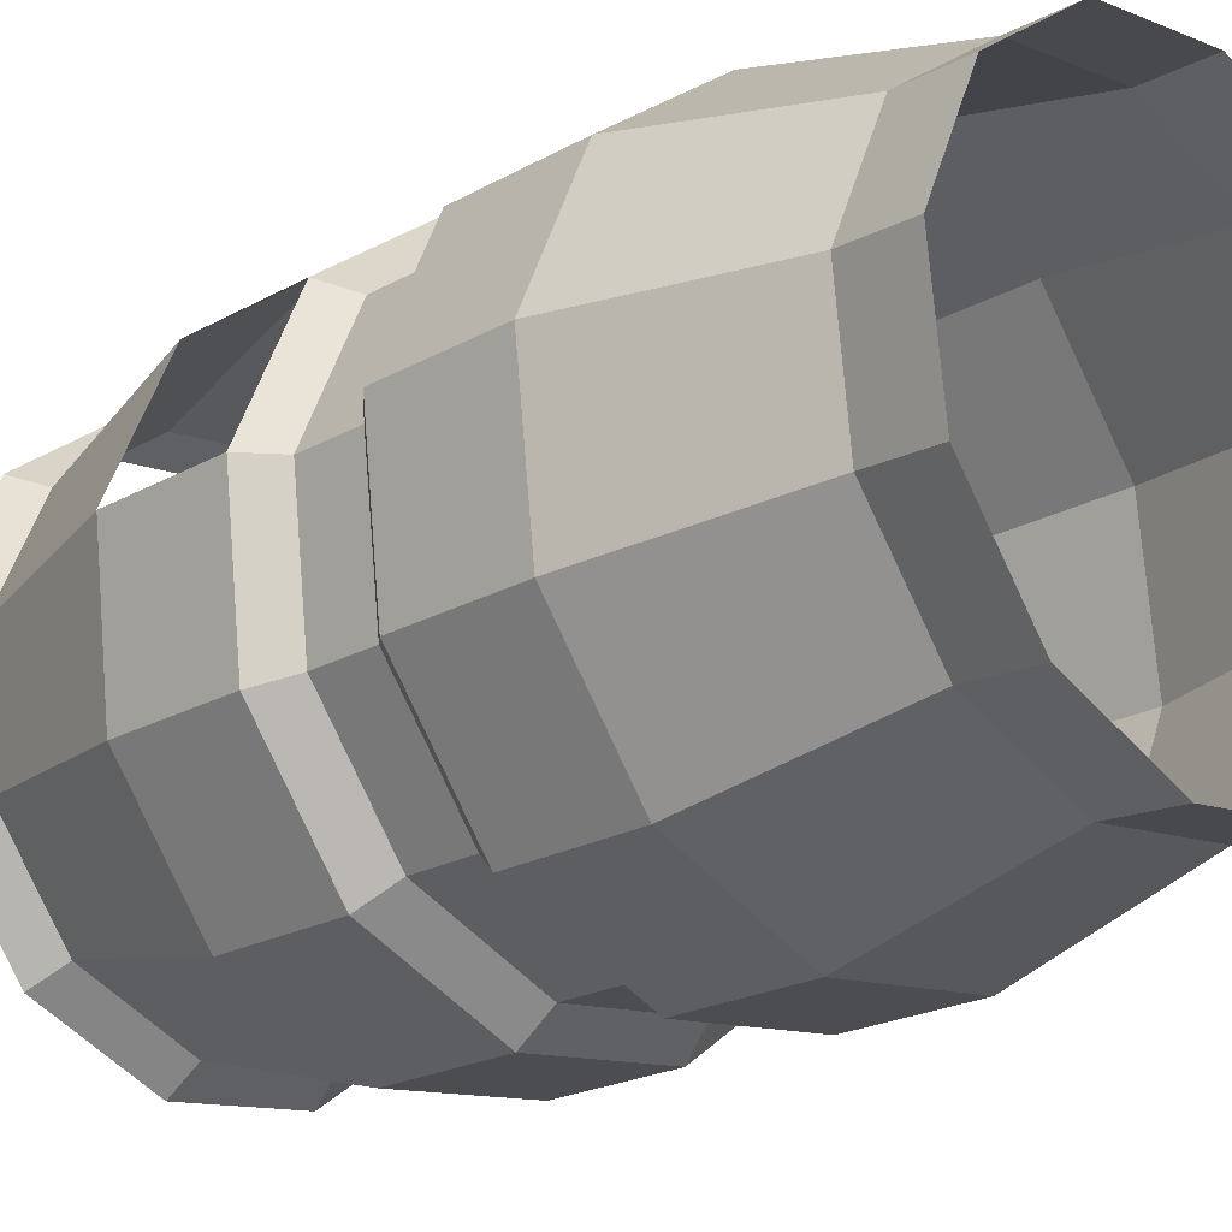
<metadata>
{"format":"obj","ext":"obj","renderer":"f3d","projection":"perspective","resolution":1024,"background":"white","views":[{"elev":-20.2,"azim":-44.1,"up":"+Z"}]}
</metadata>
<code>
v -2.584 -1.008 -0.7098
v -2.608 -1.008 -0.6765
v -2.605 -0.9833 -0.6739
v -2.581 -0.9834 -0.7072
v -2.608 -1.008 -0.6765
v -2.612 -1.007 -0.6356
v -2.609 -0.983 -0.633
v -2.605 -0.9833 -0.6739
v -2.612 -1.007 -0.6356
v -2.596 -1.007 -0.598
v -2.593 -0.9825 -0.5954
v -2.609 -0.983 -0.633
v -2.596 -1.007 -0.598
v -2.563 -1.007 -0.5738
v -2.559 -0.9821 -0.5711
v -2.593 -0.9825 -0.5954
v -2.563 -1.007 -0.5738
v -2.522 -1.006 -0.5694
v -2.519 -0.9817 -0.5668
v -2.559 -0.9821 -0.5711
v -2.522 -1.006 -0.5694
v -2.484 -1.006 -0.5861
v -2.481 -0.9816 -0.5835
v -2.519 -0.9817 -0.5668
v -2.484 -1.006 -0.5861
v -2.46 -1.006 -0.6193
v -2.457 -0.9817 -0.6167
v -2.481 -0.9816 -0.5835
v -2.46 -1.006 -0.6193
v -2.455 -1.006 -0.6603
v -2.452 -0.982 -0.6576
v -2.457 -0.9817 -0.6167
v -2.455 -1.006 -0.6603
v -2.472 -1.007 -0.6979
v -2.469 -0.9824 -0.6952
v -2.452 -0.982 -0.6576
v -2.472 -1.007 -0.6979
v -2.505 -1.007 -0.7221
v -2.502 -0.9829 -0.7195
v -2.469 -0.9824 -0.6952
v -2.505 -1.007 -0.7221
v -2.546 -1.008 -0.7265
v -2.543 -0.9832 -0.7238
v -2.502 -0.9829 -0.7195
v -2.546 -1.008 -0.7265
v -2.584 -1.008 -0.7098
v -2.581 -0.9834 -0.7072
v -2.543 -0.9832 -0.7238
v -2.546 -0.9198 -0.7409
v -2.497 -0.9194 -0.7356
v -2.502 -0.9829 -0.7195
v -2.543 -0.9832 -0.7238
v -2.497 -0.9194 -0.7356
v -2.456 -0.9188 -0.7063
v -2.469 -0.9824 -0.6952
v -2.502 -0.9829 -0.7195
v -2.456 -0.9188 -0.7063
v -2.436 -0.9183 -0.6607
v -2.452 -0.982 -0.6576
v -2.469 -0.9824 -0.6952
v -2.436 -0.9183 -0.6607
v -2.442 -0.9179 -0.6112
v -2.457 -0.9817 -0.6167
v -2.452 -0.982 -0.6576
v -2.442 -0.9179 -0.6112
v -2.471 -0.9178 -0.571
v -2.481 -0.9816 -0.5835
v -2.457 -0.9817 -0.6167
v -2.471 -0.9178 -0.571
v -2.516 -0.918 -0.5508
v -2.519 -0.9817 -0.5668
v -2.481 -0.9816 -0.5835
v -2.516 -0.918 -0.5508
v -2.566 -0.9184 -0.5561
v -2.559 -0.9821 -0.5711
v -2.519 -0.9817 -0.5668
v -2.566 -0.9184 -0.5561
v -2.606 -0.919 -0.5854
v -2.593 -0.9825 -0.5954
v -2.559 -0.9821 -0.5711
v -2.606 -0.919 -0.5854
v -2.626 -0.9195 -0.6309
v -2.609 -0.983 -0.633
v -2.593 -0.9825 -0.5954
v -2.626 -0.9195 -0.6309
v -2.621 -0.9199 -0.6804
v -2.605 -0.9833 -0.6739
v -2.609 -0.983 -0.633
v -2.621 -0.9199 -0.6804
v -2.592 -0.92 -0.7207
v -2.581 -0.9834 -0.7072
v -2.605 -0.9833 -0.6739
v -2.592 -0.92 -0.7207
v -2.546 -0.9198 -0.7409
v -2.543 -0.9832 -0.7238
v -2.581 -0.9834 -0.7072
v -2.547 -0.8774 -0.7412
v -2.497 -0.877 -0.7359
v -2.497 -0.9194 -0.7356
v -2.546 -0.9198 -0.7409
v -2.497 -0.877 -0.7359
v -2.457 -0.8765 -0.7066
v -2.456 -0.9188 -0.7063
v -2.497 -0.9194 -0.7356
v -2.457 -0.8765 -0.7066
v -2.437 -0.8759 -0.6611
v -2.436 -0.9183 -0.6607
v -2.456 -0.9188 -0.7063
v -2.437 -0.8759 -0.6611
v -2.442 -0.8755 -0.6116
v -2.442 -0.9179 -0.6112
v -2.436 -0.9183 -0.6607
v -2.442 -0.8755 -0.6116
v -2.471 -0.8754 -0.5714
v -2.471 -0.9178 -0.571
v -2.442 -0.9179 -0.6112
v -2.471 -0.8754 -0.5714
v -2.517 -0.8756 -0.5512
v -2.516 -0.918 -0.5508
v -2.471 -0.9178 -0.571
v -2.517 -0.8756 -0.5512
v -2.566 -0.876 -0.5565
v -2.566 -0.9184 -0.5561
v -2.516 -0.918 -0.5508
v -2.566 -0.876 -0.5565
v -2.606 -0.8766 -0.5858
v -2.606 -0.919 -0.5854
v -2.566 -0.9184 -0.5561
v -2.606 -0.8766 -0.5858
v -2.627 -0.8771 -0.6313
v -2.626 -0.9195 -0.6309
v -2.606 -0.919 -0.5854
v -2.627 -0.8771 -0.6313
v -2.621 -0.8775 -0.6808
v -2.621 -0.9199 -0.6804
v -2.626 -0.9195 -0.6309
v -2.621 -0.8775 -0.6808
v -2.592 -0.8776 -0.721
v -2.592 -0.92 -0.7207
v -2.621 -0.9199 -0.6804
v -2.592 -0.8776 -0.721
v -2.547 -0.8774 -0.7412
v -2.546 -0.9198 -0.7409
v -2.592 -0.92 -0.7207
v -2.545 -0.8667 -0.7318
v -2.501 -0.8664 -0.7271
v -2.497 -0.877 -0.7359
v -2.547 -0.8774 -0.7412
v -2.501 -0.8664 -0.7271
v -2.464 -0.8659 -0.7007
v -2.457 -0.8765 -0.7066
v -2.497 -0.877 -0.7359
v -2.464 -0.8659 -0.7007
v -2.446 -0.8654 -0.6597
v -2.437 -0.8759 -0.6611
v -2.457 -0.8765 -0.7066
v -2.446 -0.8654 -0.6597
v -2.451 -0.865 -0.6151
v -2.442 -0.8755 -0.6116
v -2.437 -0.8759 -0.6611
v -2.451 -0.865 -0.6151
v -2.477 -0.8649 -0.5789
v -2.471 -0.8754 -0.5714
v -2.442 -0.8755 -0.6116
v -2.477 -0.8649 -0.5789
v -2.518 -0.8651 -0.5608
v -2.517 -0.8756 -0.5512
v -2.471 -0.8754 -0.5714
v -2.518 -0.8651 -0.5608
v -2.563 -0.8655 -0.5655
v -2.566 -0.876 -0.5565
v -2.517 -0.8756 -0.5512
v -2.563 -0.8655 -0.5655
v -2.599 -0.866 -0.5919
v -2.606 -0.8766 -0.5858
v -2.566 -0.876 -0.5565
v -2.599 -0.866 -0.5919
v -2.617 -0.8664 -0.6329
v -2.627 -0.8771 -0.6313
v -2.606 -0.8766 -0.5858
v -2.617 -0.8664 -0.6329
v -2.612 -0.8668 -0.6774
v -2.621 -0.8775 -0.6808
v -2.627 -0.8771 -0.6313
v -2.612 -0.8668 -0.6774
v -2.586 -0.8669 -0.7136
v -2.592 -0.8776 -0.721
v -2.621 -0.8775 -0.6808
v -2.586 -0.8669 -0.7136
v -2.545 -0.8667 -0.7318
v -2.547 -0.8774 -0.7412
v -2.592 -0.8776 -0.721
v -2.545 -0.8455 -0.732
v -2.501 -0.8452 -0.7272
v -2.501 -0.8664 -0.7271
v -2.545 -0.8667 -0.7318
v -2.501 -0.8452 -0.7272
v -2.464 -0.8447 -0.7008
v -2.464 -0.8659 -0.7007
v -2.501 -0.8664 -0.7271
v -2.464 -0.8447 -0.7008
v -2.446 -0.8442 -0.6599
v -2.446 -0.8654 -0.6597
v -2.464 -0.8659 -0.7007
v -2.446 -0.8442 -0.6599
v -2.451 -0.8438 -0.6153
v -2.451 -0.865 -0.6151
v -2.446 -0.8654 -0.6597
v -2.451 -0.8438 -0.6153
v -2.477 -0.8437 -0.5791
v -2.477 -0.8649 -0.5789
v -2.451 -0.865 -0.6151
v -2.477 -0.8437 -0.5791
v -2.518 -0.8439 -0.5609
v -2.518 -0.8651 -0.5608
v -2.477 -0.8649 -0.5789
v -2.518 -0.8439 -0.5609
v -2.563 -0.8443 -0.5657
v -2.563 -0.8655 -0.5655
v -2.518 -0.8651 -0.5608
v -2.563 -0.8443 -0.5657
v -2.599 -0.8448 -0.5921
v -2.599 -0.866 -0.5919
v -2.563 -0.8655 -0.5655
v -2.599 -0.8448 -0.5921
v -2.617 -0.8452 -0.633
v -2.617 -0.8664 -0.6329
v -2.599 -0.866 -0.5919
v -2.617 -0.8452 -0.633
v -2.613 -0.8456 -0.6776
v -2.612 -0.8668 -0.6774
v -2.617 -0.8664 -0.6329
v -2.613 -0.8456 -0.6776
v -2.586 -0.8457 -0.7138
v -2.586 -0.8669 -0.7136
v -2.612 -0.8668 -0.6774
v -2.586 -0.8457 -0.7138
v -2.545 -0.8455 -0.732
v -2.545 -0.8667 -0.7318
v -2.586 -0.8669 -0.7136
v -2.547 -0.835 -0.7406
v -2.498 -0.8346 -0.7354
v -2.501 -0.8452 -0.7272
v -2.545 -0.8455 -0.732
v -2.498 -0.8346 -0.7354
v -2.458 -0.8341 -0.7064
v -2.464 -0.8447 -0.7008
v -2.501 -0.8452 -0.7272
v -2.458 -0.8341 -0.7064
v -2.438 -0.8335 -0.6613
v -2.446 -0.8442 -0.6599
v -2.464 -0.8447 -0.7008
v -2.438 -0.8335 -0.6613
v -2.443 -0.8332 -0.6123
v -2.451 -0.8438 -0.6153
v -2.446 -0.8442 -0.6599
v -2.443 -0.8332 -0.6123
v -2.472 -0.833 -0.5725
v -2.477 -0.8437 -0.5791
v -2.451 -0.8438 -0.6153
v -2.472 -0.833 -0.5725
v -2.517 -0.8332 -0.5525
v -2.518 -0.8439 -0.5609
v -2.477 -0.8437 -0.5791
v -2.517 -0.8332 -0.5525
v -2.566 -0.8336 -0.5577
v -2.563 -0.8443 -0.5657
v -2.518 -0.8439 -0.5609
v -2.566 -0.8336 -0.5577
v -2.606 -0.8342 -0.5867
v -2.599 -0.8448 -0.5921
v -2.563 -0.8443 -0.5657
v -2.606 -0.8342 -0.5867
v -2.626 -0.8347 -0.6318
v -2.617 -0.8452 -0.633
v -2.599 -0.8448 -0.5921
v -2.626 -0.8347 -0.6318
v -2.621 -0.8351 -0.6808
v -2.613 -0.8456 -0.6776
v -2.617 -0.8452 -0.633
v -2.621 -0.8351 -0.6808
v -2.592 -0.8352 -0.7206
v -2.586 -0.8457 -0.7138
v -2.613 -0.8456 -0.6776
v -2.592 -0.8352 -0.7206
v -2.547 -0.835 -0.7406
v -2.545 -0.8455 -0.732
v -2.586 -0.8457 -0.7138
v -2.547 -0.7926 -0.741
v -2.498 -0.7922 -0.7358
v -2.498 -0.8346 -0.7354
v -2.547 -0.835 -0.7406
v -2.498 -0.7922 -0.7358
v -2.458 -0.7917 -0.7067
v -2.458 -0.8341 -0.7064
v -2.498 -0.8346 -0.7354
v -2.438 -0.7911 -0.6617
v -2.443 -0.7908 -0.6126
v -2.443 -0.8332 -0.6123
v -2.438 -0.8335 -0.6613
v -2.443 -0.7908 -0.6126
v -2.472 -0.7907 -0.5728
v -2.472 -0.833 -0.5725
v -2.443 -0.8332 -0.6123
v -2.518 -0.7908 -0.5528
v -2.567 -0.7912 -0.5581
v -2.566 -0.8336 -0.5577
v -2.517 -0.8332 -0.5525
v -2.567 -0.7912 -0.5581
v -2.606 -0.7918 -0.5871
v -2.606 -0.8342 -0.5867
v -2.566 -0.8336 -0.5577
v -2.626 -0.7923 -0.6322
v -2.621 -0.7927 -0.6812
v -2.621 -0.8351 -0.6808
v -2.626 -0.8347 -0.6318
v -2.621 -0.7927 -0.6812
v -2.592 -0.7928 -0.721
v -2.592 -0.8352 -0.7206
v -2.621 -0.8351 -0.6808
v -2.592 -0.7928 -0.721
v -2.547 -0.7926 -0.741
v -2.547 -0.835 -0.7406
v -2.592 -0.8352 -0.7206
v -2.545 -0.7289 -0.7236
v -2.505 -0.7285 -0.7194
v -2.498 -0.7922 -0.7358
v -2.547 -0.7926 -0.741
v -2.505 -0.7285 -0.7194
v -2.473 -0.7281 -0.6959
v -2.458 -0.7917 -0.7067
v -2.498 -0.7922 -0.7358
v -2.473 -0.7281 -0.6959
v -2.457 -0.7277 -0.6594
v -2.438 -0.7911 -0.6617
v -2.458 -0.7917 -0.7067
v -2.457 -0.7277 -0.6594
v -2.461 -0.7274 -0.6197
v -2.443 -0.7908 -0.6126
v -2.438 -0.7911 -0.6617
v -2.461 -0.7274 -0.6197
v -2.484 -0.7273 -0.5874
v -2.472 -0.7907 -0.5728
v -2.443 -0.7908 -0.6126
v -2.484 -0.7273 -0.5874
v -2.521 -0.7274 -0.5712
v -2.518 -0.7908 -0.5528
v -2.472 -0.7907 -0.5728
v -2.521 -0.7274 -0.5712
v -2.56 -0.7277 -0.5755
v -2.567 -0.7912 -0.5581
v -2.518 -0.7908 -0.5528
v -2.56 -0.7277 -0.5755
v -2.593 -0.7282 -0.599
v -2.606 -0.7918 -0.5871
v -2.567 -0.7912 -0.5581
v -2.593 -0.7282 -0.599
v -2.609 -0.7286 -0.6355
v -2.626 -0.7923 -0.6322
v -2.606 -0.7918 -0.5871
v -2.609 -0.7286 -0.6355
v -2.605 -0.7289 -0.6752
v -2.621 -0.7927 -0.6812
v -2.626 -0.7923 -0.6322
v -2.605 -0.7289 -0.6752
v -2.581 -0.729 -0.7075
v -2.592 -0.7928 -0.721
v -2.621 -0.7927 -0.6812
v -2.581 -0.729 -0.7075
v -2.545 -0.7289 -0.7236
v -2.547 -0.7926 -0.741
v -2.592 -0.7928 -0.721
v -2.546 -0.7183 -0.7313
v -2.502 -0.718 -0.7267
v -2.505 -0.7285 -0.7194
v -2.545 -0.7289 -0.7236
v -2.502 -0.718 -0.7267
v -2.467 -0.7175 -0.7008
v -2.473 -0.7281 -0.6959
v -2.505 -0.7285 -0.7194
v -2.467 -0.7175 -0.7008
v -2.449 -0.717 -0.6607
v -2.457 -0.7277 -0.6594
v -2.473 -0.7281 -0.6959
v -2.449 -0.717 -0.6607
v -2.454 -0.7167 -0.617
v -2.461 -0.7274 -0.6197
v -2.457 -0.7277 -0.6594
v -2.454 -0.7167 -0.617
v -2.48 -0.7166 -0.5815
v -2.484 -0.7273 -0.5874
v -2.461 -0.7274 -0.6197
v -2.48 -0.7166 -0.5815
v -2.52 -0.7167 -0.5637
v -2.521 -0.7274 -0.5712
v -2.484 -0.7273 -0.5874
v -2.52 -0.7167 -0.5637
v -2.563 -0.7171 -0.5684
v -2.56 -0.7277 -0.5755
v -2.521 -0.7274 -0.5712
v -2.563 -0.7171 -0.5684
v -2.599 -0.7176 -0.5942
v -2.593 -0.7282 -0.599
v -2.56 -0.7277 -0.5755
v -2.599 -0.7176 -0.5942
v -2.617 -0.7181 -0.6344
v -2.609 -0.7286 -0.6355
v -2.593 -0.7282 -0.599
v -2.617 -0.7181 -0.6344
v -2.612 -0.7184 -0.6781
v -2.605 -0.7289 -0.6752
v -2.609 -0.7286 -0.6355
v -2.612 -0.7184 -0.6781
v -2.586 -0.7185 -0.7135
v -2.581 -0.729 -0.7075
v -2.605 -0.7289 -0.6752
v -2.586 -0.7185 -0.7135
v -2.546 -0.7183 -0.7313
v -2.545 -0.7289 -0.7236
v -2.581 -0.729 -0.7075
v -2.545 -0.7077 -0.7231
v -2.505 -0.7073 -0.7189
v -2.502 -0.718 -0.7267
v -2.546 -0.7183 -0.7313
v -2.505 -0.7073 -0.7189
v -2.473 -0.7069 -0.6956
v -2.467 -0.7175 -0.7008
v -2.502 -0.718 -0.7267
v -2.473 -0.7069 -0.6956
v -2.457 -0.7065 -0.6594
v -2.449 -0.717 -0.6607
v -2.467 -0.7175 -0.7008
v -2.457 -0.7065 -0.6594
v -2.462 -0.7062 -0.6201
v -2.454 -0.7167 -0.617
v -2.449 -0.717 -0.6607
v -2.462 -0.7062 -0.6201
v -2.485 -0.7061 -0.5882
v -2.48 -0.7166 -0.5815
v -2.454 -0.7167 -0.617
v -2.485 -0.7061 -0.5882
v -2.521 -0.7062 -0.5722
v -2.52 -0.7167 -0.5637
v -2.48 -0.7166 -0.5815
v -2.521 -0.7062 -0.5722
v -2.56 -0.7065 -0.5764
v -2.563 -0.7171 -0.5684
v -2.52 -0.7167 -0.5637
v -2.56 -0.7065 -0.5764
v -2.592 -0.707 -0.5997
v -2.599 -0.7176 -0.5942
v -2.563 -0.7171 -0.5684
v -2.592 -0.707 -0.5997
v -2.608 -0.7074 -0.6358
v -2.617 -0.7181 -0.6344
v -2.599 -0.7176 -0.5942
v -2.608 -0.7074 -0.6358
v -2.604 -0.7077 -0.6751
v -2.612 -0.7184 -0.6781
v -2.617 -0.7181 -0.6344
v -2.604 -0.7077 -0.6751
v -2.581 -0.7078 -0.707
v -2.586 -0.7185 -0.7135
v -2.612 -0.7184 -0.6781
v -2.581 -0.7078 -0.707
v -2.545 -0.7077 -0.7231
v -2.546 -0.7183 -0.7313
v -2.586 -0.7185 -0.7135
v -2.559 -0.7312 -0.6112
v -2.564 -0.7312 -0.6046
v -2.564 -0.6994 -0.6049
v -2.559 -0.6995 -0.6115
v -2.564 -0.7312 -0.6046
v -2.565 -0.7312 -0.5964
v -2.565 -0.6994 -0.5967
v -2.564 -0.6994 -0.6049
v -2.565 -0.7312 -0.5964
v -2.561 -0.7311 -0.5889
v -2.562 -0.6993 -0.5891
v -2.565 -0.6994 -0.5967
v -2.561 -0.7311 -0.5889
v -2.555 -0.731 -0.584
v -2.555 -0.6992 -0.5843
v -2.562 -0.6993 -0.5891
v -2.555 -0.731 -0.584
v -2.547 -0.7309 -0.5832
v -2.547 -0.6991 -0.5834
v -2.555 -0.6992 -0.5843
v -2.547 -0.7309 -0.5832
v -2.539 -0.7309 -0.5865
v -2.539 -0.6991 -0.5868
v -2.547 -0.6991 -0.5834
v -2.539 -0.7309 -0.5865
v -2.534 -0.7309 -0.5931
v -2.534 -0.6991 -0.5934
v -2.539 -0.6991 -0.5868
v -2.534 -0.7309 -0.5931
v -2.533 -0.731 -0.6013
v -2.534 -0.6992 -0.6016
v -2.534 -0.6991 -0.5934
v -2.533 -0.731 -0.6013
v -2.537 -0.7311 -0.6089
v -2.537 -0.6993 -0.6091
v -2.534 -0.6992 -0.6016
v -2.537 -0.7311 -0.6089
v -2.543 -0.7312 -0.6137
v -2.544 -0.6994 -0.614
v -2.537 -0.6993 -0.6091
v -2.543 -0.7312 -0.6137
v -2.551 -0.7312 -0.6146
v -2.552 -0.6994 -0.6148
v -2.544 -0.6994 -0.614
v -2.551 -0.7312 -0.6146
v -2.559 -0.7312 -0.6112
v -2.559 -0.6995 -0.6115
v -2.552 -0.6994 -0.6148
v -2.559 -0.6995 -0.6115
v -2.564 -0.6994 -0.6049
v -2.565 -0.6994 -0.5967
v -2.562 -0.6993 -0.5891
v -2.555 -0.6992 -0.5843
v -2.547 -0.6991 -0.5834
v -2.539 -0.6991 -0.5868
v -2.534 -0.6991 -0.5934
v -2.534 -0.6992 -0.6016
v -2.537 -0.6993 -0.6091
v -2.544 -0.6994 -0.614
v -2.552 -0.6994 -0.6148
v -2.551 -0.7312 -0.6146
v -2.543 -0.7312 -0.6137
v -2.537 -0.7311 -0.6089
v -2.533 -0.731 -0.6013
v -2.534 -0.7309 -0.5931
v -2.539 -0.7309 -0.5865
v -2.547 -0.7309 -0.5832
v -2.555 -0.731 -0.584
v -2.561 -0.7311 -0.5889
v -2.565 -0.7312 -0.5964
v -2.564 -0.7312 -0.6046
v -2.559 -0.7312 -0.6112
v -2.524 -0.7105 -0.6943
v -2.527 -0.7105 -0.6899
v -2.527 -0.6893 -0.6901
v -2.524 -0.6893 -0.6945
v -2.527 -0.7105 -0.6899
v -2.528 -0.7104 -0.6844
v -2.528 -0.6892 -0.6846
v -2.527 -0.6893 -0.6901
v -2.528 -0.7104 -0.6844
v -2.526 -0.7104 -0.6794
v -2.526 -0.6892 -0.6796
v -2.528 -0.6892 -0.6846
v -2.526 -0.7104 -0.6794
v -2.521 -0.7103 -0.6762
v -2.521 -0.6891 -0.6764
v -2.526 -0.6892 -0.6796
v -2.521 -0.7103 -0.6762
v -2.516 -0.7103 -0.6756
v -2.516 -0.6891 -0.6758
v -2.521 -0.6891 -0.6764
v -2.516 -0.7103 -0.6756
v -2.511 -0.7102 -0.6778
v -2.511 -0.689 -0.678
v -2.516 -0.6891 -0.6758
v -2.511 -0.7102 -0.6778
v -2.507 -0.7103 -0.6823
v -2.508 -0.6891 -0.6825
v -2.511 -0.689 -0.678
v -2.507 -0.7103 -0.6823
v -2.507 -0.7103 -0.6877
v -2.507 -0.6891 -0.6879
v -2.508 -0.6891 -0.6825
v -2.507 -0.7103 -0.6877
v -2.509 -0.7104 -0.6927
v -2.509 -0.6892 -0.6929
v -2.507 -0.6891 -0.6879
v -2.509 -0.7104 -0.6927
v -2.513 -0.7104 -0.696
v -2.514 -0.6892 -0.6962
v -2.509 -0.6892 -0.6929
v -2.513 -0.7104 -0.696
v -2.519 -0.7105 -0.6966
v -2.519 -0.6893 -0.6967
v -2.514 -0.6892 -0.6962
v -2.519 -0.7105 -0.6966
v -2.524 -0.7105 -0.6943
v -2.524 -0.6893 -0.6945
v -2.519 -0.6893 -0.6967
v -2.524 -0.6893 -0.6945
v -2.527 -0.6893 -0.6901
v -2.528 -0.6892 -0.6846
v -2.526 -0.6892 -0.6796
v -2.521 -0.6891 -0.6764
v -2.516 -0.6891 -0.6758
v -2.511 -0.689 -0.678
v -2.508 -0.6891 -0.6825
v -2.507 -0.6891 -0.6879
v -2.509 -0.6892 -0.6929
v -2.514 -0.6892 -0.6962
v -2.519 -0.6893 -0.6967
v -2.519 -0.7105 -0.6966
v -2.513 -0.7104 -0.696
v -2.509 -0.7104 -0.6927
v -2.507 -0.7103 -0.6877
v -2.507 -0.7103 -0.6823
v -2.511 -0.7102 -0.6778
v -2.516 -0.7103 -0.6756
v -2.521 -0.7103 -0.6762
v -2.526 -0.7104 -0.6794
v -2.528 -0.7104 -0.6844
v -2.527 -0.7105 -0.6899
v -2.524 -0.7105 -0.6943
f 1 2 3
f 1 3 4
f 5 6 7
f 5 7 8
f 9 10 11
f 9 11 12
f 13 14 15
f 13 15 16
f 17 18 19
f 17 19 20
f 21 22 23
f 21 23 24
f 25 26 27
f 25 27 28
f 29 30 31
f 29 31 32
f 33 34 35
f 33 35 36
f 37 38 39
f 37 39 40
f 41 42 43
f 41 43 44
f 45 46 47
f 45 47 48
f 49 50 51
f 49 51 52
f 53 54 55
f 53 55 56
f 57 58 59
f 57 59 60
f 61 62 63
f 61 63 64
f 65 66 67
f 65 67 68
f 69 70 71
f 69 71 72
f 73 74 75
f 73 75 76
f 77 78 79
f 77 79 80
f 81 82 83
f 81 83 84
f 85 86 87
f 85 87 88
f 89 90 91
f 89 91 92
f 93 94 95
f 93 95 96
f 97 98 99
f 97 99 100
f 101 102 103
f 101 103 104
f 105 106 107
f 105 107 108
f 109 110 111
f 109 111 112
f 113 114 115
f 113 115 116
f 117 118 119
f 117 119 120
f 121 122 123
f 121 123 124
f 125 126 127
f 125 127 128
f 129 130 131
f 129 131 132
f 133 134 135
f 133 135 136
f 137 138 139
f 137 139 140
f 141 142 143
f 141 143 144
f 145 146 147
f 145 147 148
f 149 150 151
f 149 151 152
f 153 154 155
f 153 155 156
f 157 158 159
f 157 159 160
f 161 162 163
f 161 163 164
f 165 166 167
f 165 167 168
f 169 170 171
f 169 171 172
f 173 174 175
f 173 175 176
f 177 178 179
f 177 179 180
f 181 182 183
f 181 183 184
f 185 186 187
f 185 187 188
f 189 190 191
f 189 191 192
f 193 194 195
f 193 195 196
f 197 198 199
f 197 199 200
f 201 202 203
f 201 203 204
f 205 206 207
f 205 207 208
f 209 210 211
f 209 211 212
f 213 214 215
f 213 215 216
f 217 218 219
f 217 219 220
f 221 222 223
f 221 223 224
f 225 226 227
f 225 227 228
f 229 230 231
f 229 231 232
f 233 234 235
f 233 235 236
f 237 238 239
f 237 239 240
f 241 242 243
f 241 243 244
f 245 246 247
f 245 247 248
f 249 250 251
f 249 251 252
f 253 254 255
f 253 255 256
f 257 258 259
f 257 259 260
f 261 262 263
f 261 263 264
f 265 266 267
f 265 267 268
f 269 270 271
f 269 271 272
f 273 274 275
f 273 275 276
f 277 278 279
f 277 279 280
f 281 282 283
f 281 283 284
f 285 286 287
f 285 287 288
f 289 290 291
f 289 291 292
f 293 294 295
f 293 295 296
f 297 298 299
f 297 299 300
f 301 302 303
f 301 303 304
f 305 306 307
f 305 307 308
f 309 310 311
f 309 311 312
f 313 314 315
f 313 315 316
f 317 318 319
f 317 319 320
f 321 322 323
f 321 323 324
f 325 326 327
f 325 327 328
f 329 330 331
f 329 331 332
f 333 334 335
f 333 335 336
f 337 338 339
f 337 339 340
f 341 342 343
f 341 343 344
f 345 346 347
f 345 347 348
f 349 350 351
f 349 351 352
f 353 354 355
f 353 355 356
f 357 358 359
f 357 359 360
f 361 362 363
f 361 363 364
f 365 366 367
f 365 367 368
f 369 370 371
f 369 371 372
f 373 374 375
f 373 375 376
f 377 378 379
f 377 379 380
f 381 382 383
f 381 383 384
f 385 386 387
f 385 387 388
f 389 390 391
f 389 391 392
f 393 394 395
f 393 395 396
f 397 398 399
f 397 399 400
f 401 402 403
f 401 403 404
f 405 406 407
f 405 407 408
f 409 410 411
f 409 411 412
f 413 414 415
f 413 415 416
f 417 418 419
f 417 419 420
f 421 422 423
f 421 423 424
f 425 426 427
f 425 427 428
f 429 430 431
f 429 431 432
f 433 434 435
f 433 435 436
f 437 438 439
f 437 439 440
f 441 442 443
f 441 443 444
f 445 446 447
f 445 447 448
f 449 450 451
f 449 451 452
f 453 454 455
f 453 455 456
f 457 458 459
f 457 459 460
f 461 462 463
f 461 463 464
f 465 466 467
f 465 467 468
f 469 470 471
f 469 471 472
f 473 474 475
f 473 475 476
f 477 478 479
f 477 479 480
f 481 482 483
f 481 483 484
f 485 486 487
f 485 487 488
f 489 490 491
f 489 491 492
f 493 494 495
f 493 495 496
f 497 498 499
f 497 499 500
f 501 502 503
f 501 503 504
f 505 506 507
f 505 507 508
f 509 510 511
f 509 511 512
f 513 514 515
f 513 515 516
f 517 518 519
f 517 519 520
f 517 520 521
f 517 521 522
f 517 522 523
f 517 523 524
f 517 524 525
f 517 525 526
f 517 526 527
f 517 527 528
f 529 530 531
f 529 531 532
f 529 532 533
f 529 533 534
f 529 534 535
f 529 535 536
f 529 536 537
f 529 537 538
f 529 538 539
f 529 539 540
f 541 542 543
f 541 543 544
f 545 546 547
f 545 547 548
f 549 550 551
f 549 551 552
f 553 554 555
f 553 555 556
f 557 558 559
f 557 559 560
f 561 562 563
f 561 563 564
f 565 566 567
f 565 567 568
f 569 570 571
f 569 571 572
f 573 574 575
f 573 575 576
f 577 578 579
f 577 579 580
f 581 582 583
f 581 583 584
f 585 586 587
f 585 587 588
f 589 590 591
f 589 591 592
f 589 592 593
f 589 593 594
f 589 594 595
f 589 595 596
f 589 596 597
f 589 597 598
f 589 598 599
f 589 599 600
f 601 602 603
f 601 603 604
f 601 604 605
f 601 605 606
f 601 606 607
f 601 607 608
f 601 608 609
f 601 609 610
f 601 610 611
f 601 611 612

</code>
